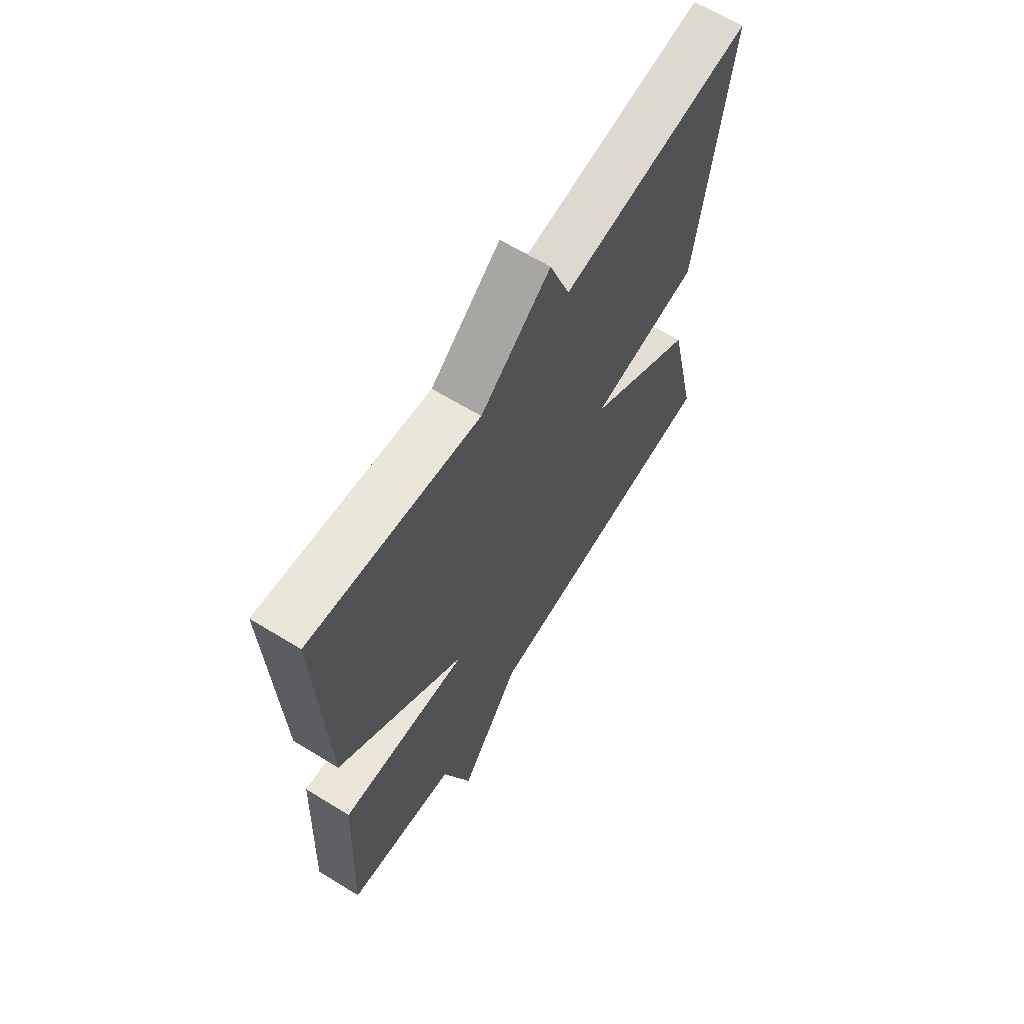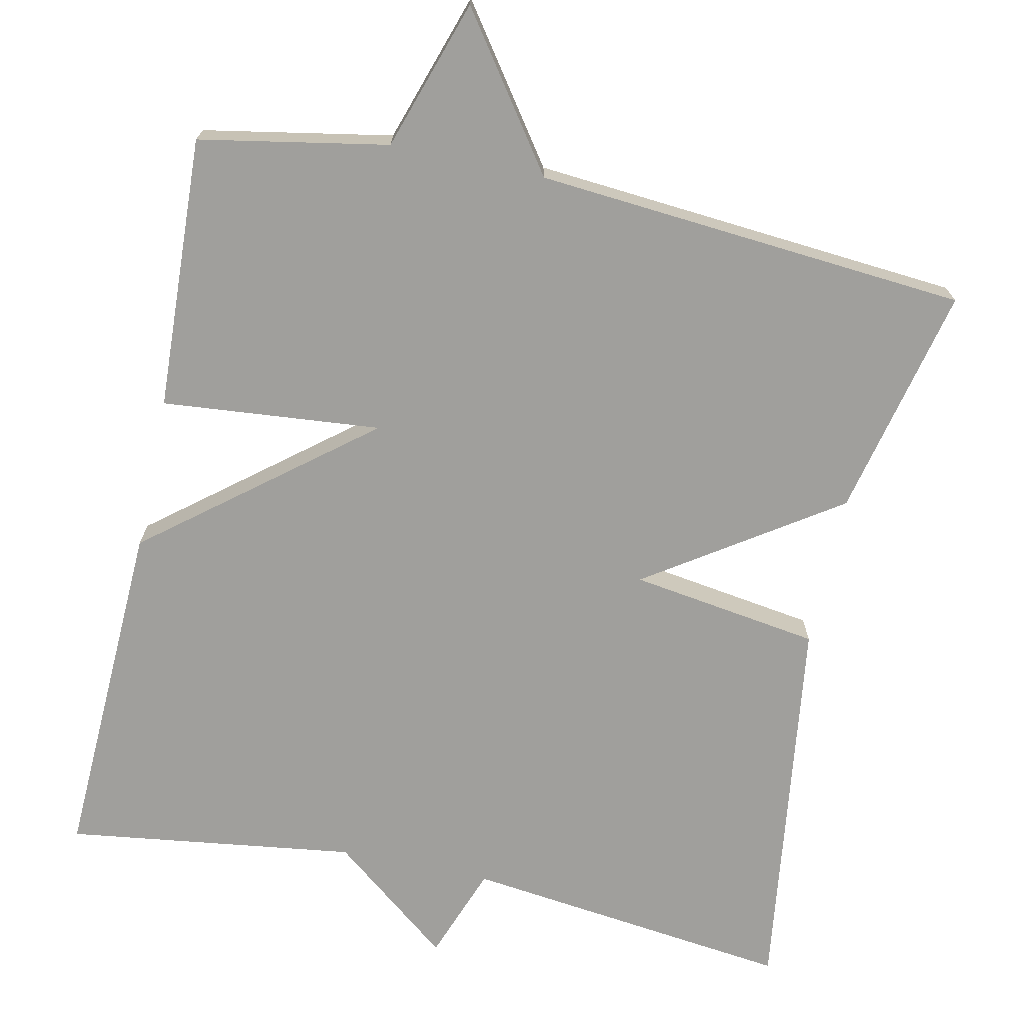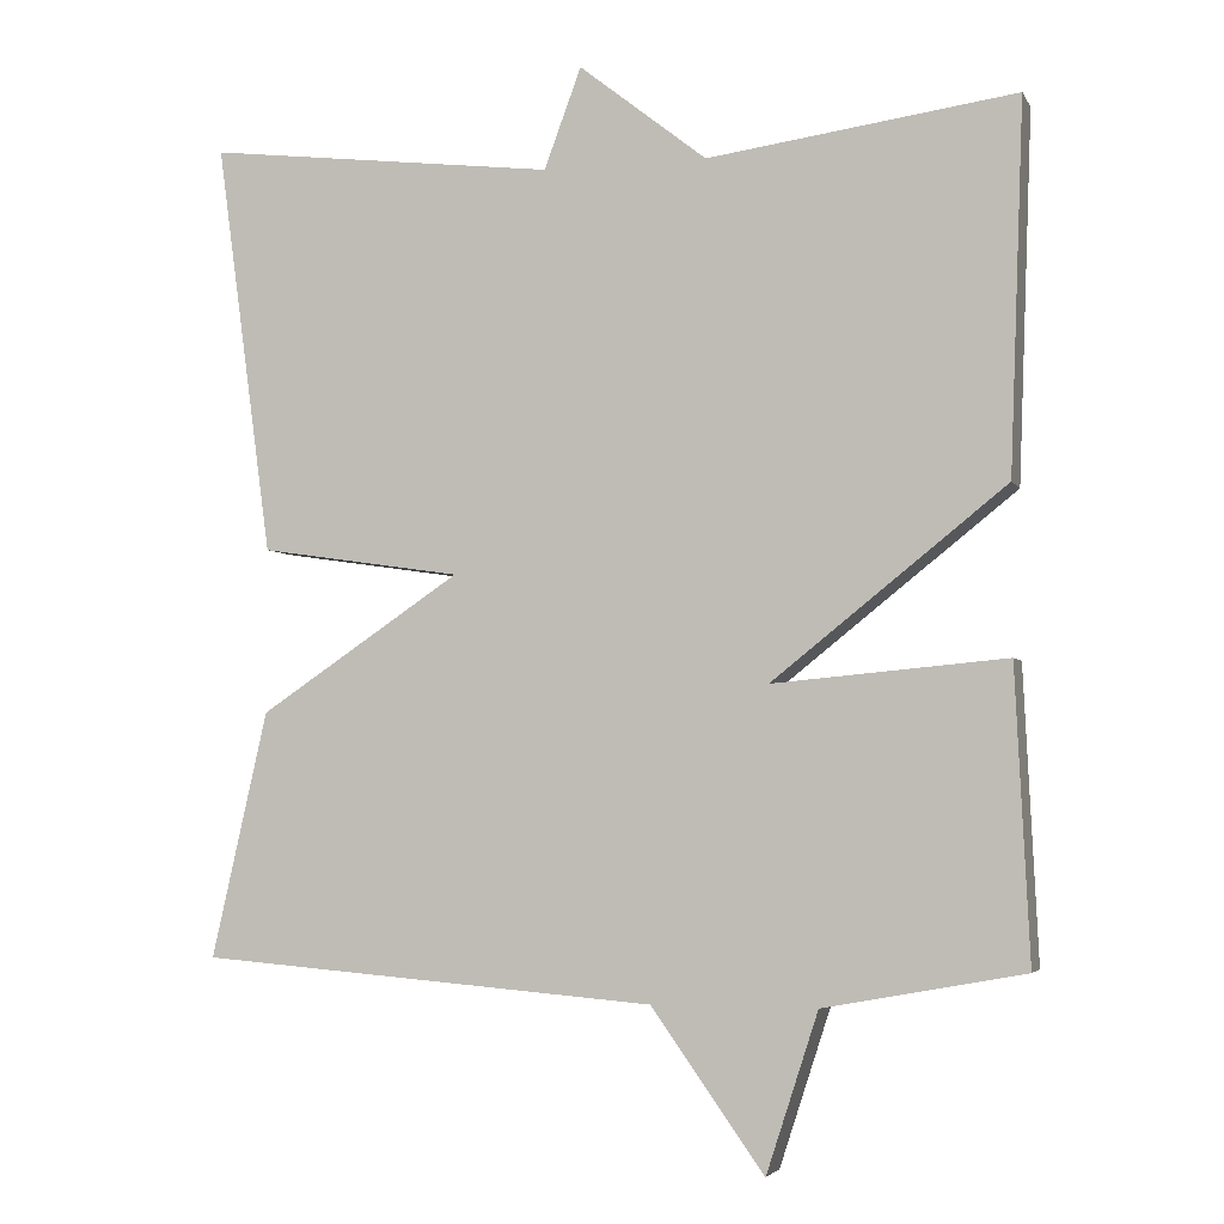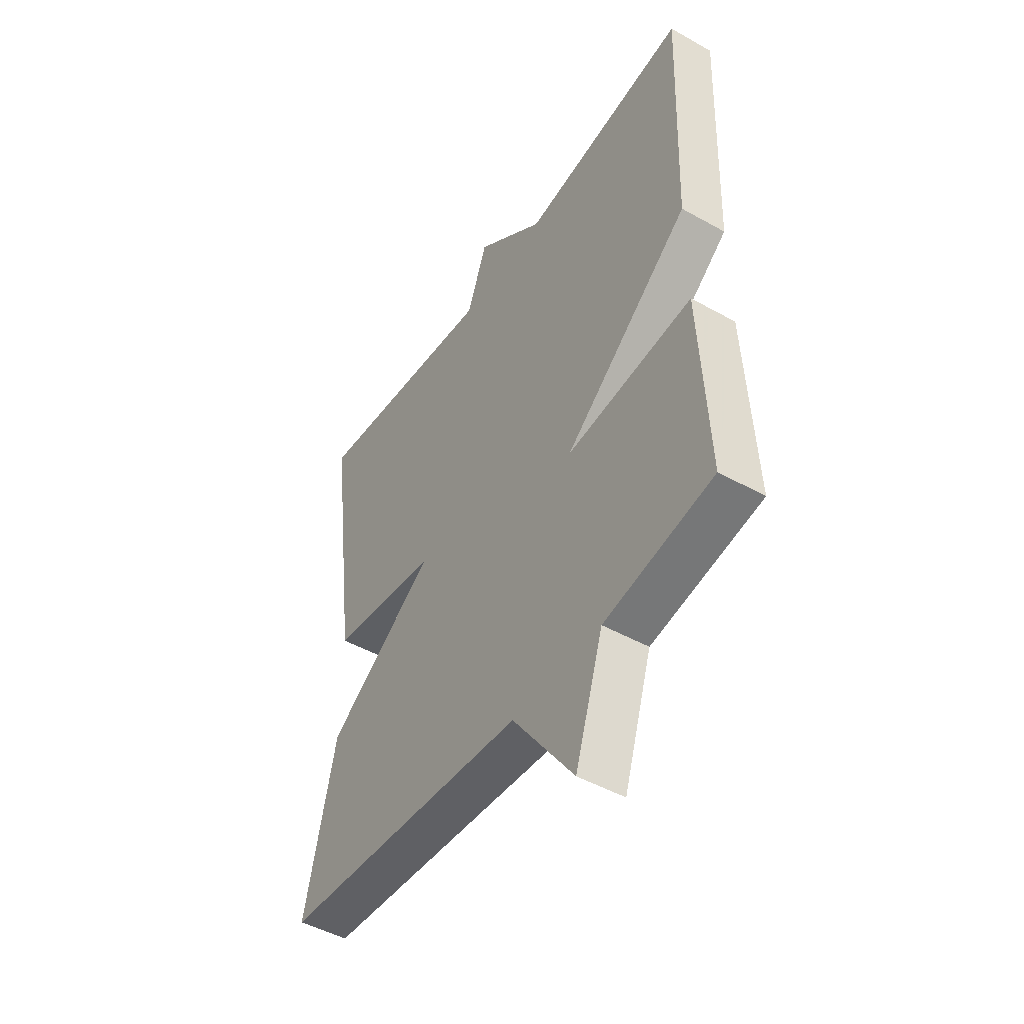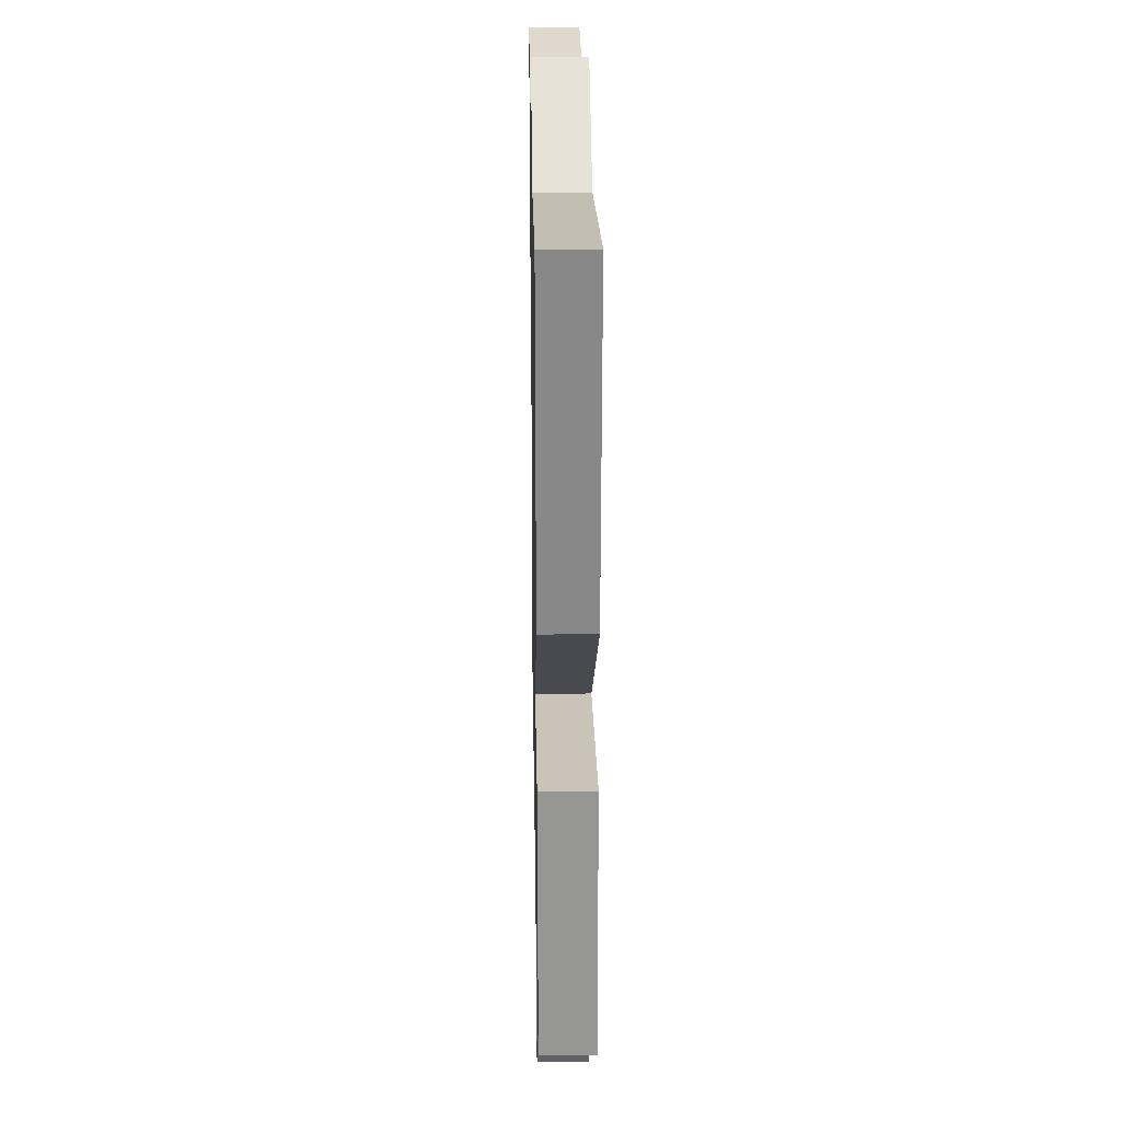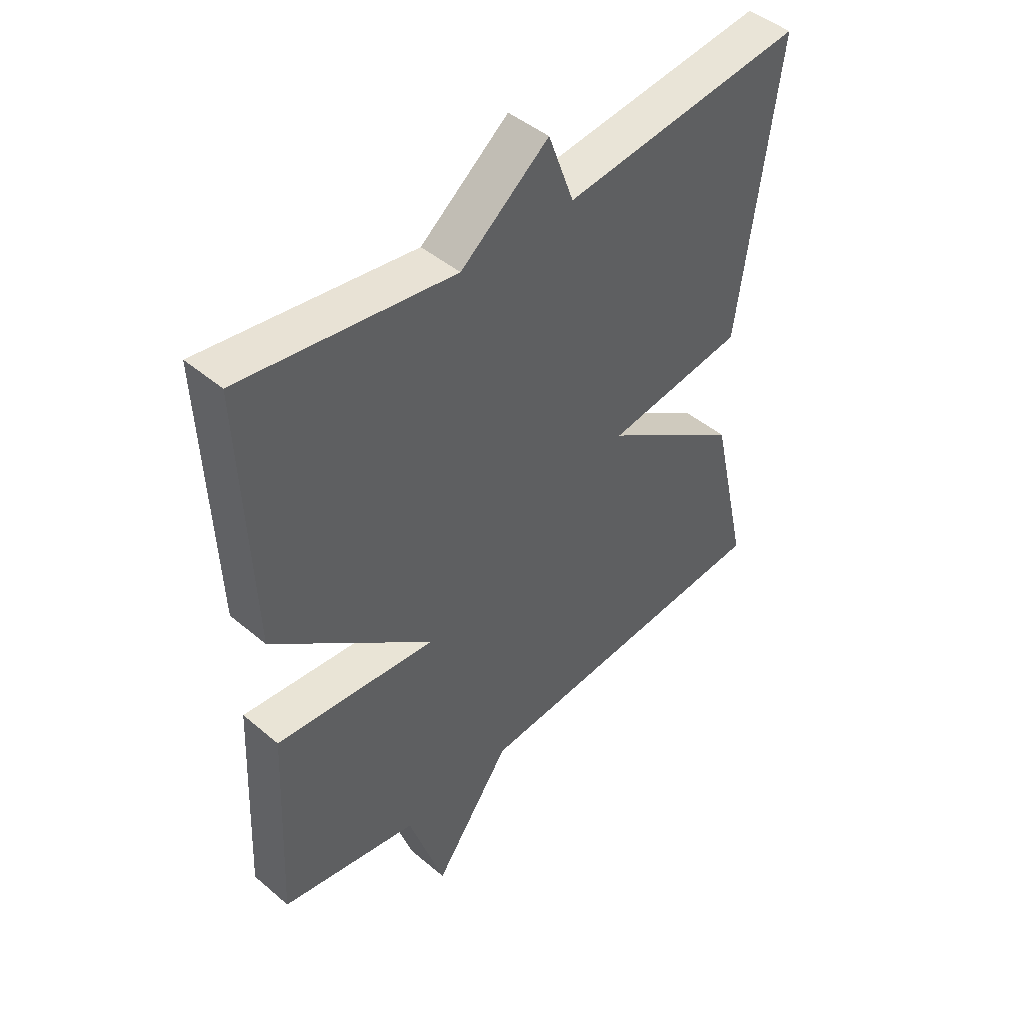
<metadata>
{"format":"obj","ext":"obj","renderer":"f3d","projection":"perspective","resolution":1024,"background":"white","views":[{"elev":64.7,"azim":121.7,"up":"+Z"},{"elev":-71.2,"azim":167.9,"up":"+Y"},{"elev":-3.9,"azim":16.7,"up":"+Z"},{"elev":-47.7,"azim":57.7,"up":"+Z"},{"elev":25.1,"azim":89.0,"up":"+Z"},{"elev":45.3,"azim":134.2,"up":"+Z"}]}
</metadata>
<code>
v -0.5 0.07 0.5
v -0.074 0.07 0.449
v -0.029 0.07 0.571
v 0.126 0.07 0.449
v 0.5 0.07 0.5
v 0.483 0.07 0.053
v 0.2 0.07 -0.173
v 0.483 0.07 -0.147
v 0.5 0.07 -0.5
v 0.257 0.07 -0.545
v 0.194 0.07 -0.738
v 0.057 0.07 -0.545
v -0.5 0.07 -0.5
v -0.432 0.07 -0.201
v -0.187 0.07 -0.037
v -0.432 0.07 -0.001
v -0.5 0 0.5
v -0.074 0 0.449
v -0.029 0 0.571
v 0.126 0 0.449
v 0.5 0 0.5
v 0.483 0 0.053
v 0.2 0 -0.173
v 0.483 0 -0.147
v 0.5 0 -0.5
v 0.257 0 -0.545
v 0.194 0 -0.738
v 0.057 0 -0.545
v -0.5 0 -0.5
v -0.432 0 -0.201
v -0.187 0 -0.037
v -0.432 0 -0.001
f 15 16 1 2
f 12 13 14 15
f 15 2 3
f 12 15 3
f 11 12 3
f 10 11 3
f 7 8 9 10
f 7 10 3
f 4 5 6 7
f 3 4 7
f 18 17 32 31
f 31 30 29 28
f 19 18 31
f 19 31 28
f 19 28 27
f 19 27 26
f 26 25 24 23
f 19 26 23
f 23 22 21 20
f 23 20 19
f 1 17 18 2
f 2 18 19 3
f 3 19 20 4
f 4 20 21 5
f 5 21 22 6
f 6 22 23 7
f 7 23 24 8
f 8 24 25 9
f 9 25 26 10
f 10 26 27 11
f 11 27 28 12
f 12 28 29 13
f 13 29 30 14
f 14 30 31 15
f 15 31 32 16
f 16 32 17 1

</code>
